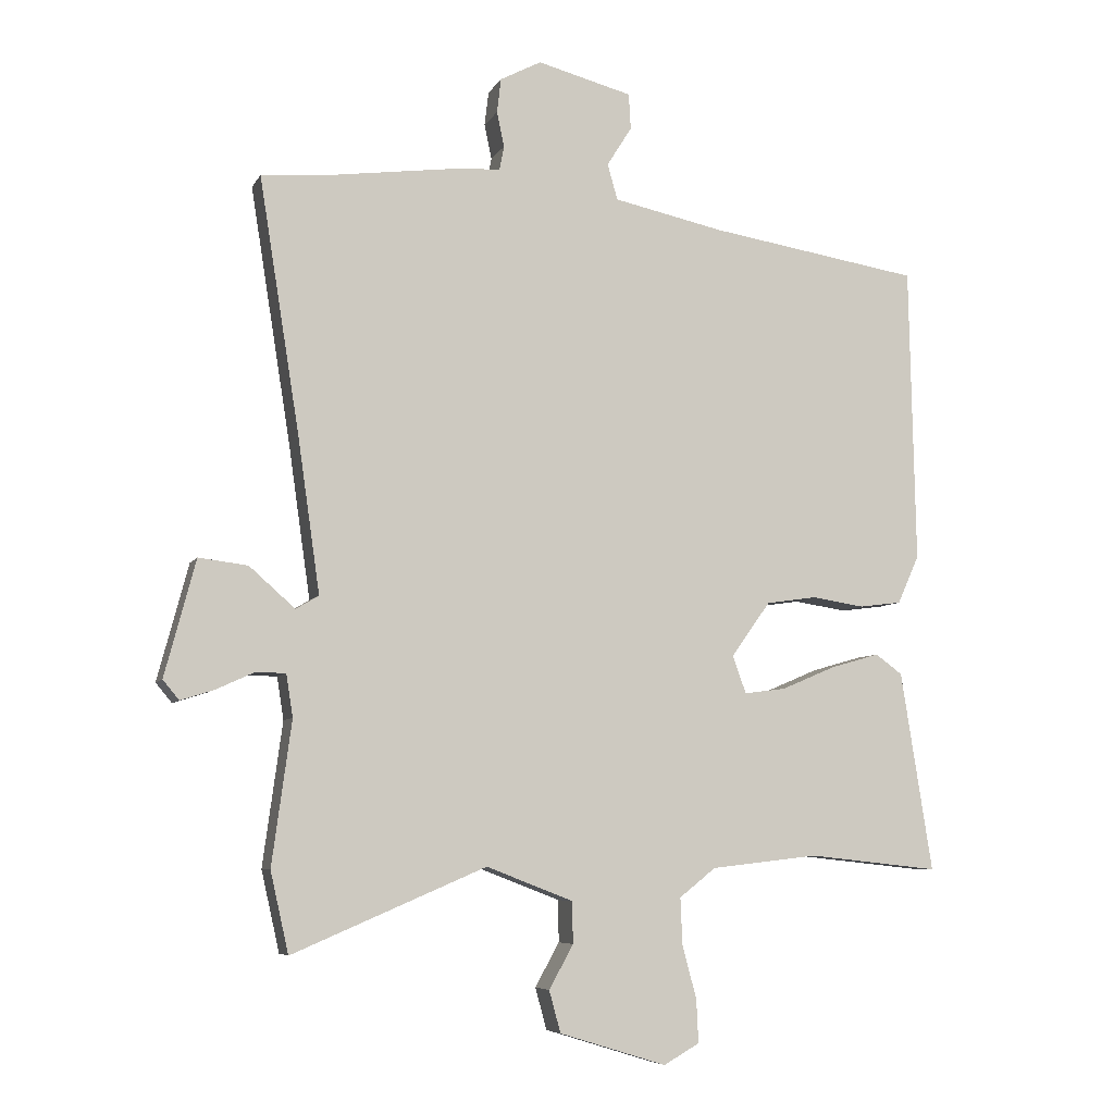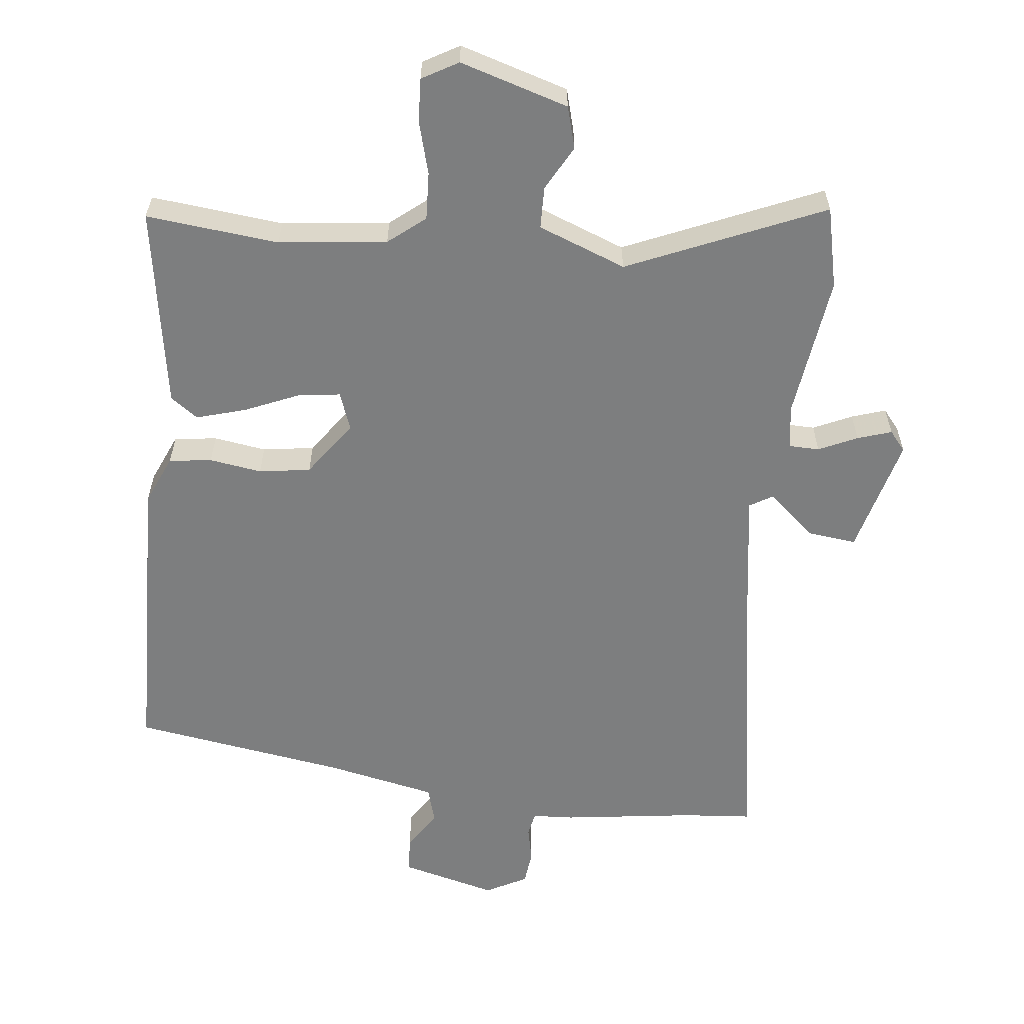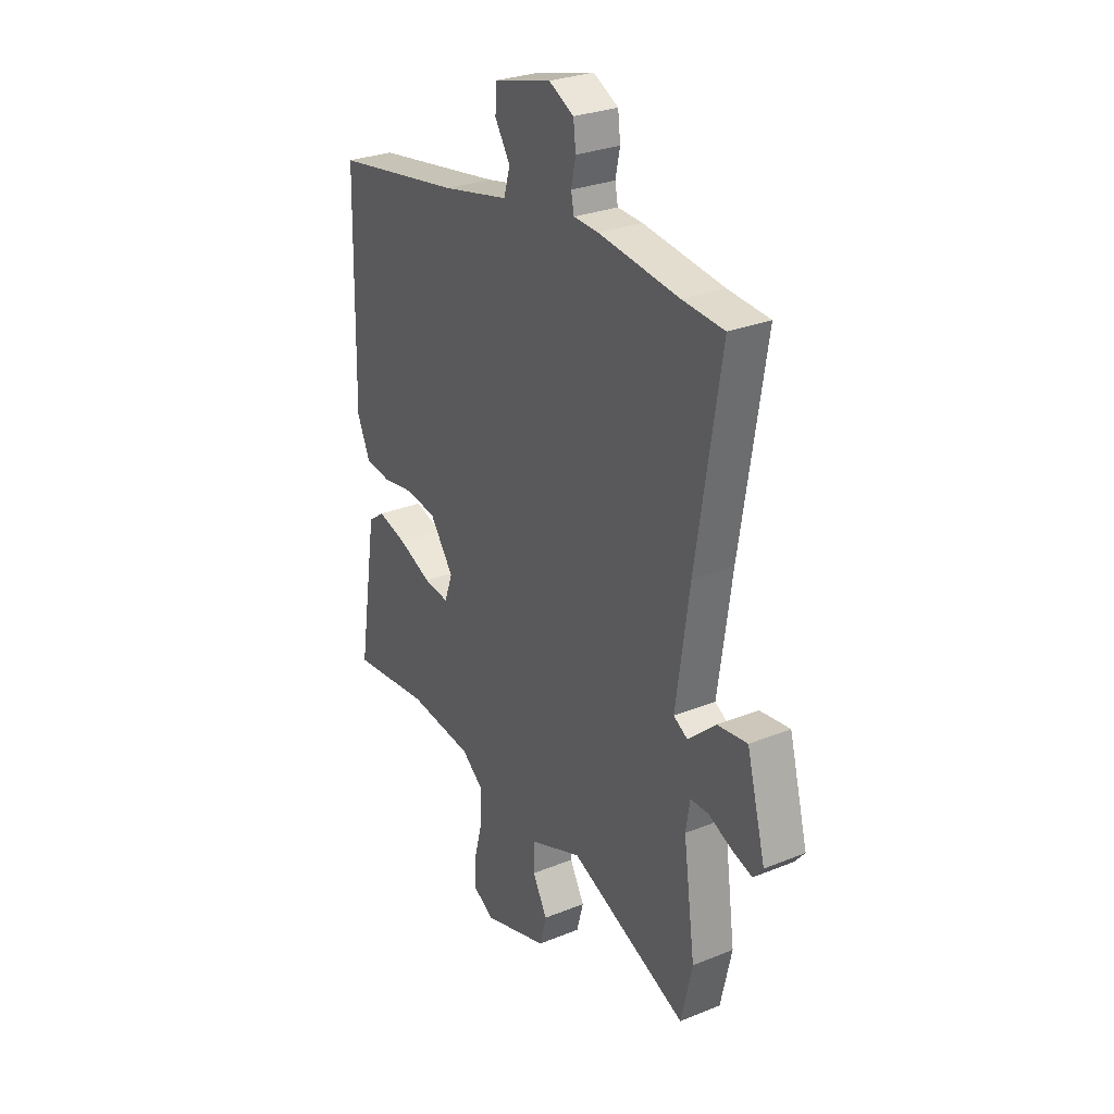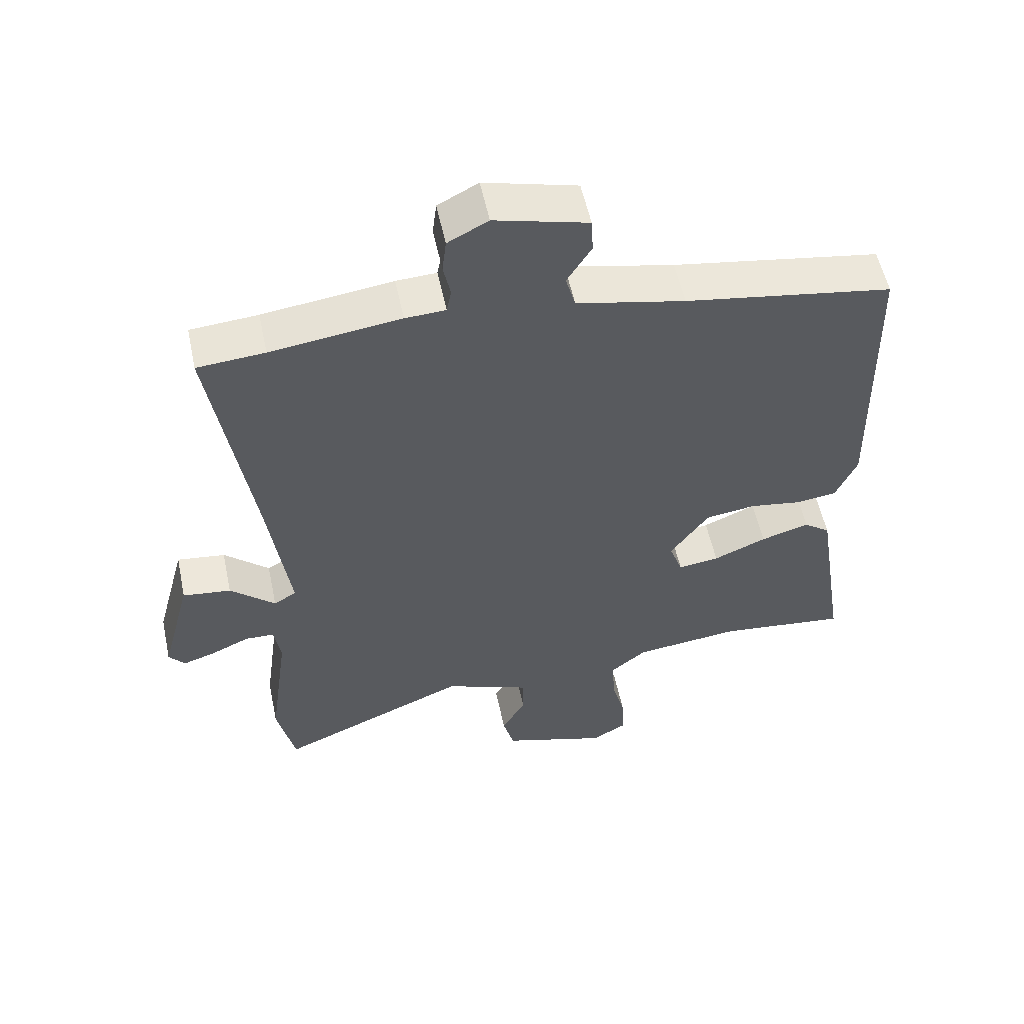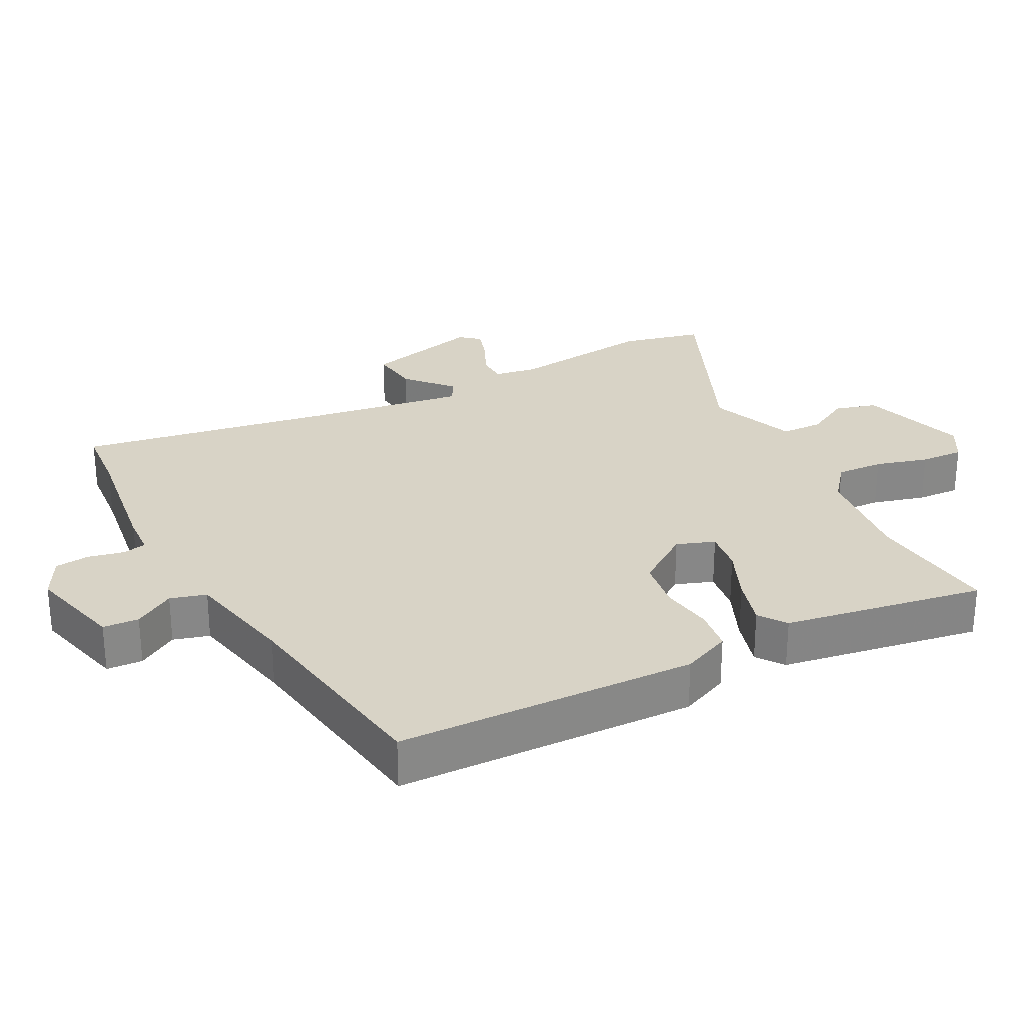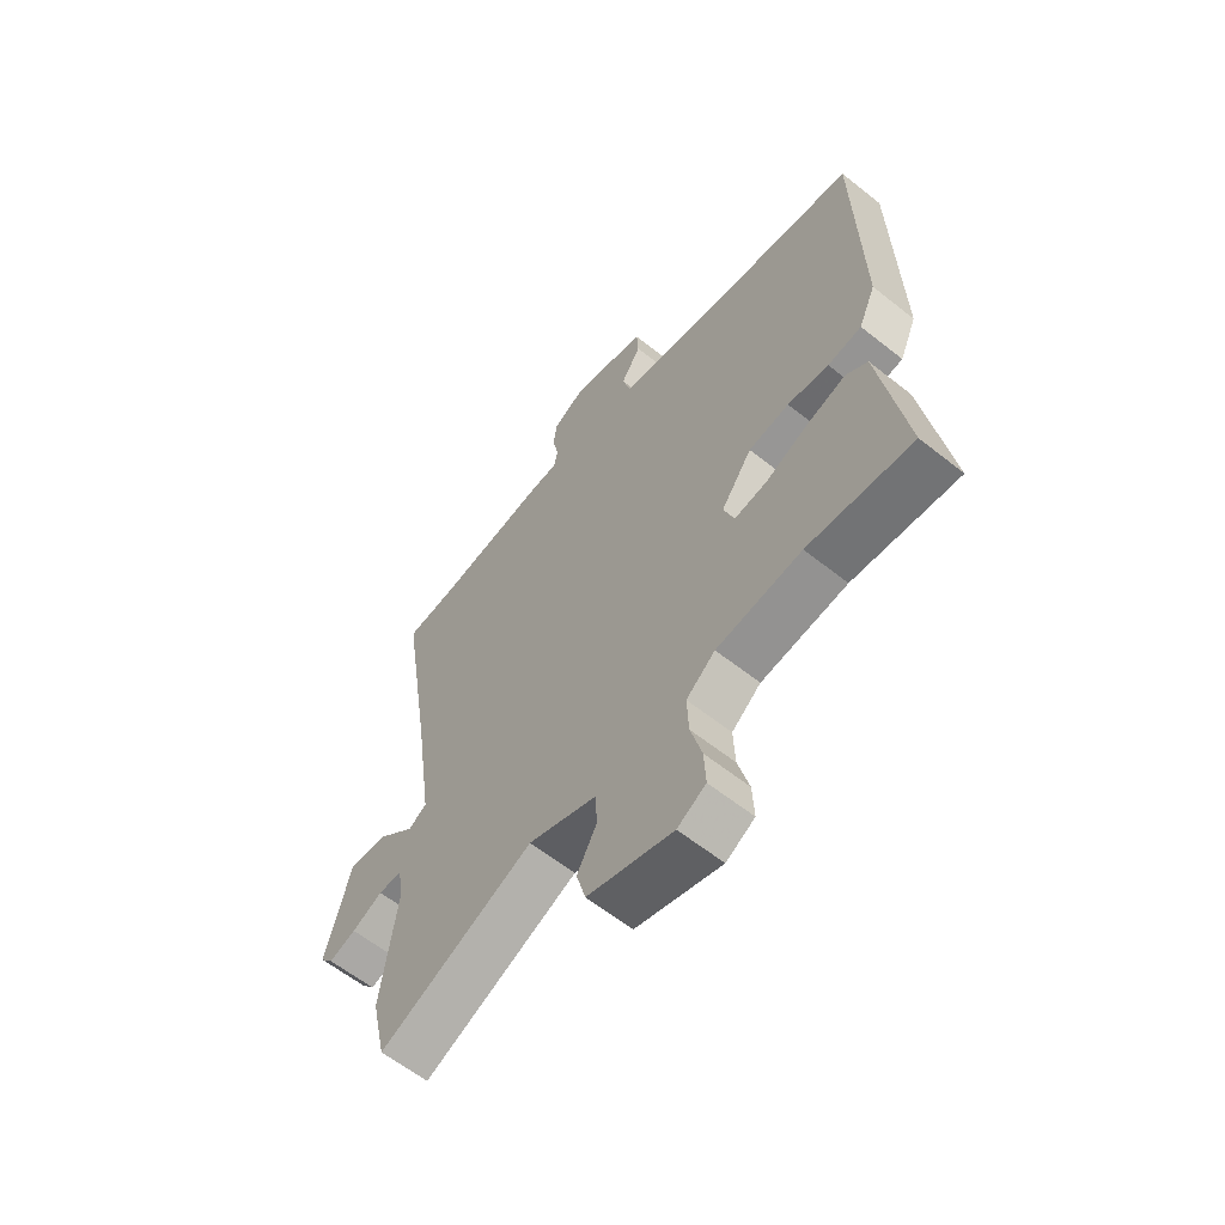
<metadata>
{"format":"obj","ext":"obj","renderer":"f3d","projection":"perspective","resolution":1024,"background":"white","views":[{"elev":-6.6,"azim":-17.1,"up":"+Z"},{"elev":-59.3,"azim":173.9,"up":"+Y"},{"elev":28.2,"azim":-121.5,"up":"+Z"},{"elev":55.2,"azim":-11.9,"up":"+Z"},{"elev":27.9,"azim":62.8,"up":"+Y"},{"elev":-61.1,"azim":51.0,"up":"+Z"}]}
</metadata>
<code>
v 0.494 0.07 0.419
v 0.503 0.07 -0.023
v 0.471 0.07 -0.095
v 0.408 0.07 -0.103
v 0.331 0.07 -0.091
v 0.255 0.07 -0.102
v 0.197 0.07 -0.183
v 0.217 0.07 -0.239
v 0.279 0.07 -0.231
v 0.359 0.07 -0.197
v 0.432 0.07 -0.176
v 0.472 0.07 -0.205
v 0.519 0.07 -0.502
v 0.324 0.07 -0.481
v 0.165 0.07 -0.499
v 0.111 0.07 -0.542
v 0.114 0.07 -0.612
v 0.135 0.07 -0.69
v 0.138 0.07 -0.754
v 0.085 0.07 -0.784
v -0.074 0.07 -0.735
v -0.091 0.07 -0.673
v -0.055 0.07 -0.608
v -0.056 0.07 -0.546
v -0.185 0.07 -0.496
v -0.473 0.07 -0.619
v -0.5 0.07 -0.499
v -0.471 0.07 -0.286
v -0.481 0.07 -0.223
v -0.525 0.07 -0.222
v -0.582 0.07 -0.248
v -0.632 0.07 -0.264
v -0.656 0.07 -0.235
v -0.61 0.07 -0.062
v -0.537 0.07 -0.071
v -0.469 0.07 -0.131
v -0.435 0.07 -0.111
v -0.468 0.07 0.12
v -0.528 0.07 0.498
v -0.426 0.07 0.506
v -0.23 0.07 0.532
v -0.169 0.07 0.535
v -0.162 0.07 0.571
v -0.173 0.07 0.623
v -0.167 0.07 0.674
v -0.106 0.07 0.706
v 0.035 0.07 0.669
v 0.038 0.07 0.616
v 0.001 0.07 0.557
v 0.016 0.07 0.504
v 0.18 0.07 0.469
v 0.494 0 0.419
v 0.503 0 -0.023
v 0.471 0 -0.095
v 0.408 0 -0.103
v 0.331 0 -0.091
v 0.255 0 -0.102
v 0.197 0 -0.183
v 0.217 0 -0.239
v 0.279 0 -0.231
v 0.359 0 -0.197
v 0.432 0 -0.176
v 0.472 0 -0.205
v 0.519 0 -0.502
v 0.324 0 -0.481
v 0.165 0 -0.499
v 0.111 0 -0.542
v 0.114 0 -0.612
v 0.135 0 -0.69
v 0.138 0 -0.754
v 0.085 0 -0.784
v -0.074 0 -0.735
v -0.091 0 -0.673
v -0.055 0 -0.608
v -0.056 0 -0.546
v -0.185 0 -0.496
v -0.473 0 -0.619
v -0.5 0 -0.499
v -0.471 0 -0.286
v -0.481 0 -0.223
v -0.525 0 -0.222
v -0.582 0 -0.248
v -0.632 0 -0.264
v -0.656 0 -0.235
v -0.61 0 -0.062
v -0.537 0 -0.071
v -0.469 0 -0.131
v -0.435 0 -0.111
v -0.468 0 0.12
v -0.528 0 0.498
v -0.426 0 0.506
v -0.23 0 0.532
v -0.169 0 0.535
v -0.162 0 0.571
v -0.173 0 0.623
v -0.167 0 0.674
v -0.106 0 0.706
v 0.035 0 0.669
v 0.038 0 0.616
v 0.001 0 0.557
v 0.016 0 0.504
v 0.18 0 0.469
f 47 48 49
f 46 47 49
f 45 46 49
f 44 45 49
f 43 44 49
f 42 43 49 50
f 42 50 51
f 41 42 51
f 40 41 51
f 3 4 5
f 2 3 5
f 1 2 5
f 51 1 5
f 40 51 5
f 39 40 5
f 38 39 5
f 34 35 36
f 33 34 36
f 32 33 36
f 31 32 36
f 30 31 36
f 29 30 36 37
f 28 29 37
f 27 28 37
f 26 27 37
f 25 26 37
f 24 25 37 38
f 21 22 23
f 20 21 23
f 19 20 23
f 18 19 23
f 17 18 23
f 16 17 23 24
f 15 16 24 38
f 12 13 14
f 11 12 14
f 10 11 14
f 9 10 14
f 8 9 14 15
f 7 8 15 38
f 38 5 6
f 6 7 38
f 100 99 98
f 100 98 97
f 100 97 96
f 100 96 95
f 100 95 94
f 101 100 94 93
f 102 101 93
f 102 93 92
f 102 92 91
f 56 55 54
f 56 54 53
f 56 53 52
f 56 52 102
f 56 102 91
f 56 91 90
f 56 90 89
f 87 86 85
f 87 85 84
f 87 84 83
f 87 83 82
f 87 82 81
f 88 87 81 80
f 88 80 79
f 88 79 78
f 88 78 77
f 88 77 76
f 89 88 76 75
f 74 73 72
f 74 72 71
f 74 71 70
f 74 70 69
f 74 69 68
f 75 74 68 67
f 89 75 67 66
f 65 64 63
f 65 63 62
f 65 62 61
f 65 61 60
f 66 65 60 59
f 89 66 59 58
f 57 56 89
f 89 58 57
f 1 52 53 2
f 2 53 54 3
f 3 54 55 4
f 4 55 56 5
f 5 56 57 6
f 6 57 58 7
f 7 58 59 8
f 8 59 60 9
f 9 60 61 10
f 10 61 62 11
f 11 62 63 12
f 12 63 64 13
f 13 64 65 14
f 14 65 66 15
f 15 66 67 16
f 16 67 68 17
f 17 68 69 18
f 18 69 70 19
f 19 70 71 20
f 20 71 72 21
f 21 72 73 22
f 22 73 74 23
f 23 74 75 24
f 24 75 76 25
f 25 76 77 26
f 26 77 78 27
f 27 78 79 28
f 28 79 80 29
f 29 80 81 30
f 30 81 82 31
f 31 82 83 32
f 32 83 84 33
f 33 84 85 34
f 34 85 86 35
f 35 86 87 36
f 36 87 88 37
f 37 88 89 38
f 38 89 90 39
f 39 90 91 40
f 40 91 92 41
f 41 92 93 42
f 42 93 94 43
f 43 94 95 44
f 44 95 96 45
f 45 96 97 46
f 46 97 98 47
f 47 98 99 48
f 48 99 100 49
f 49 100 101 50
f 50 101 102 51
f 51 102 52 1

</code>
